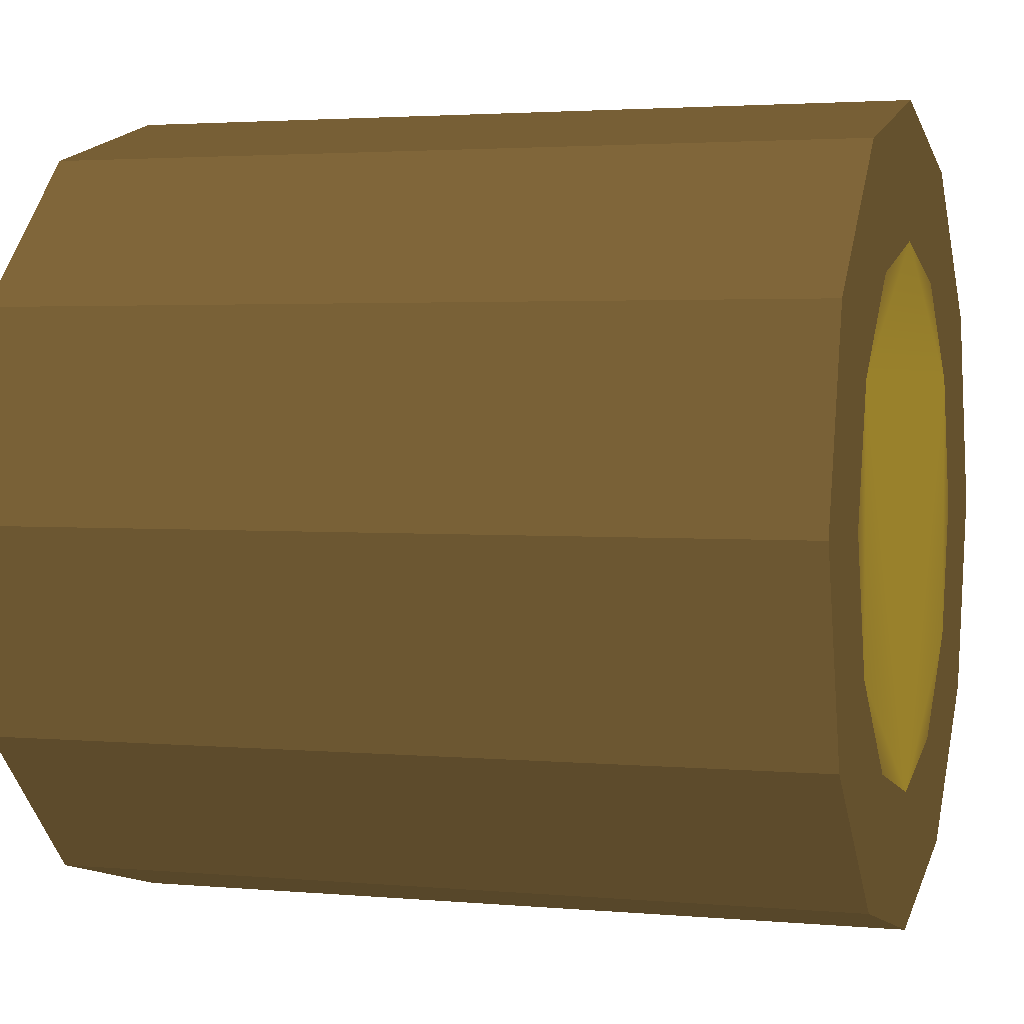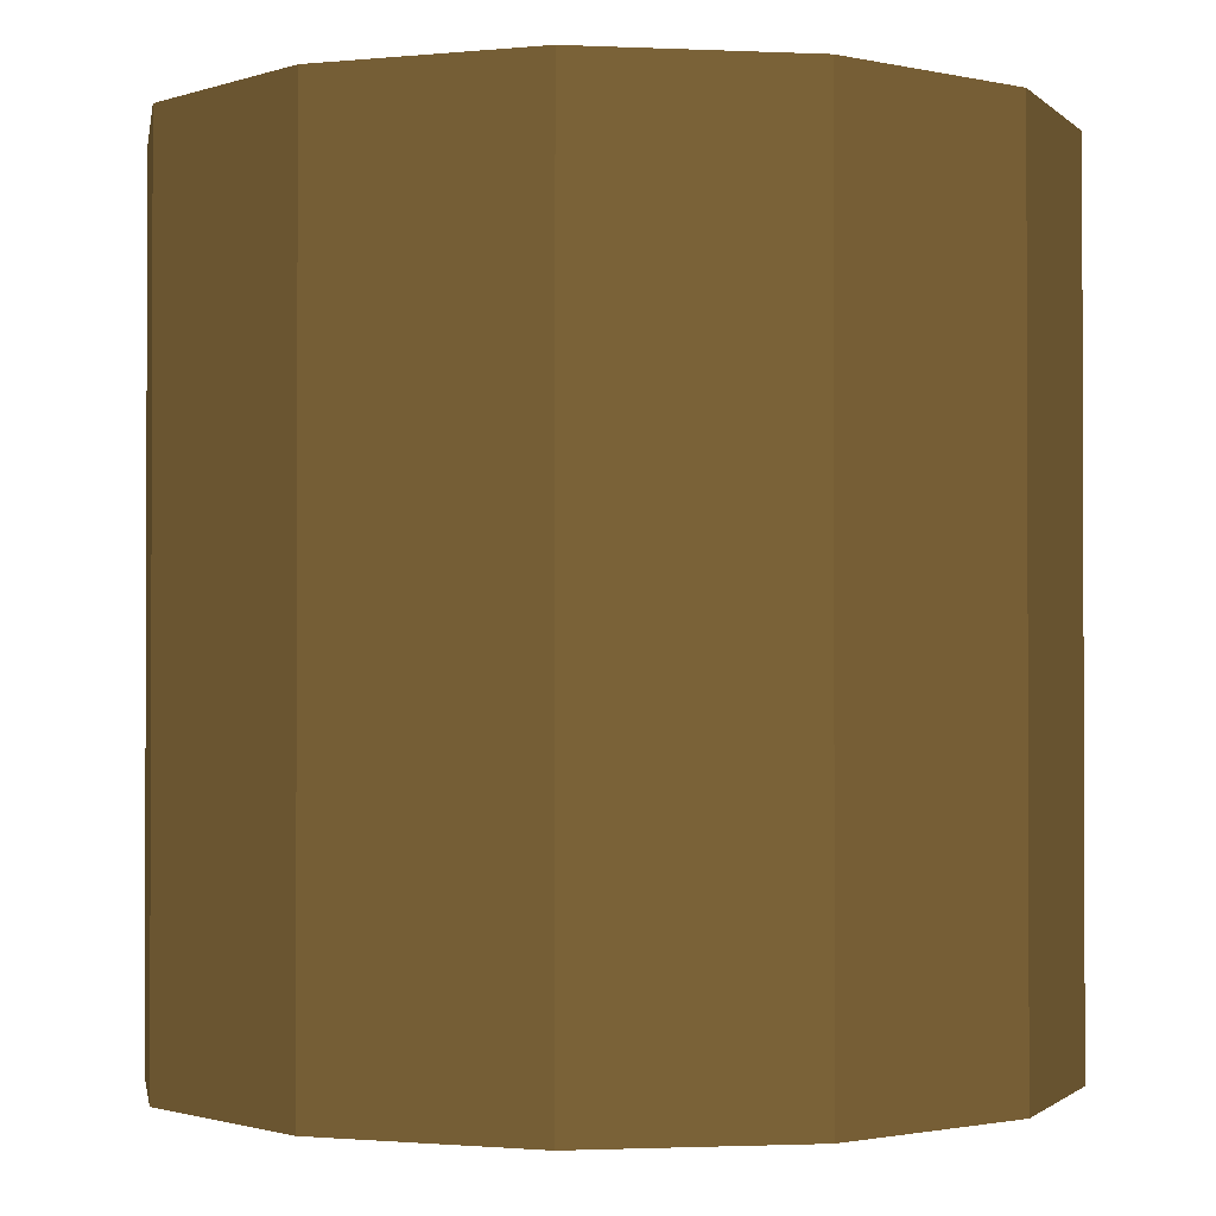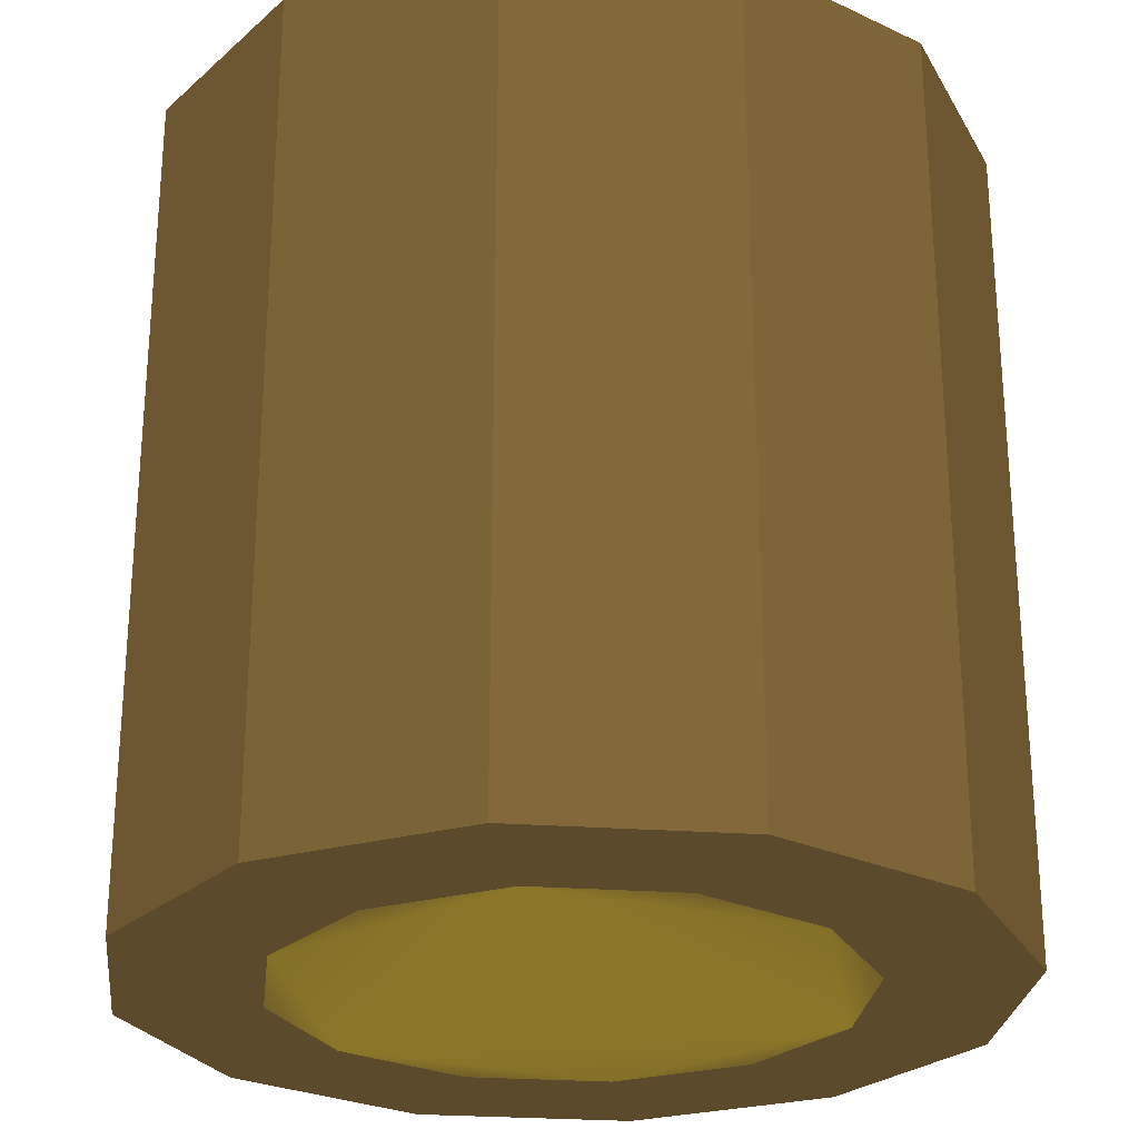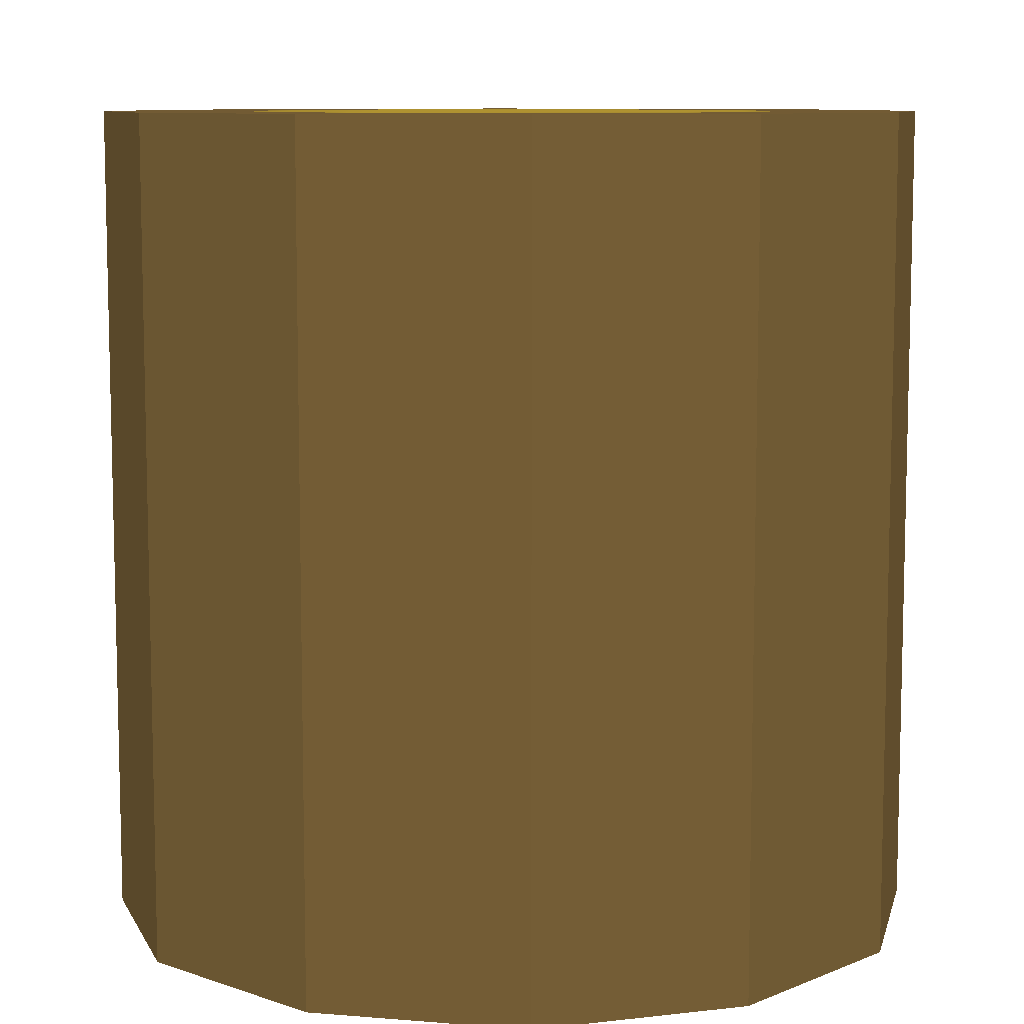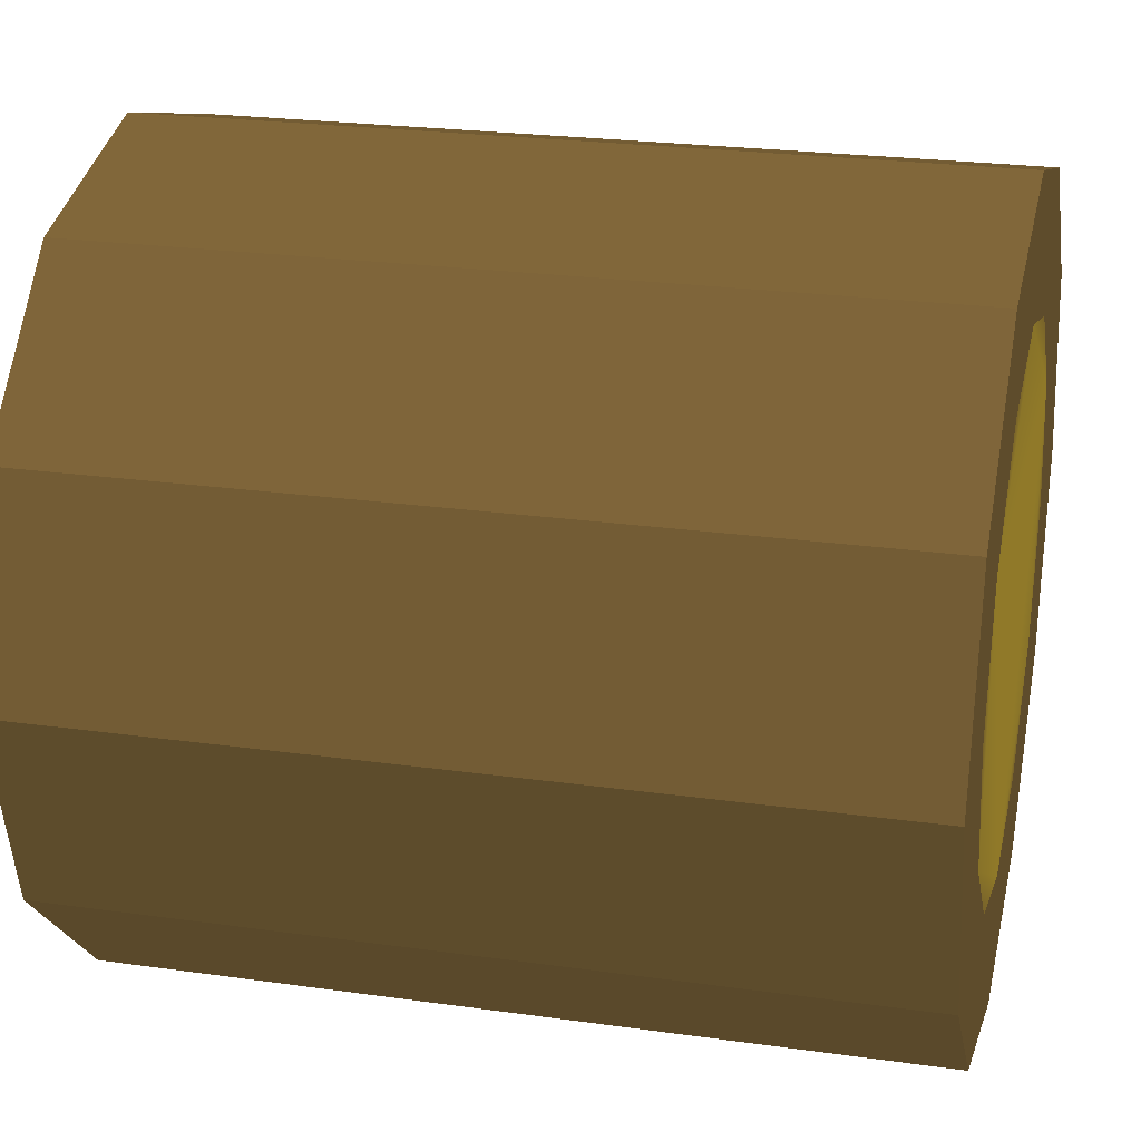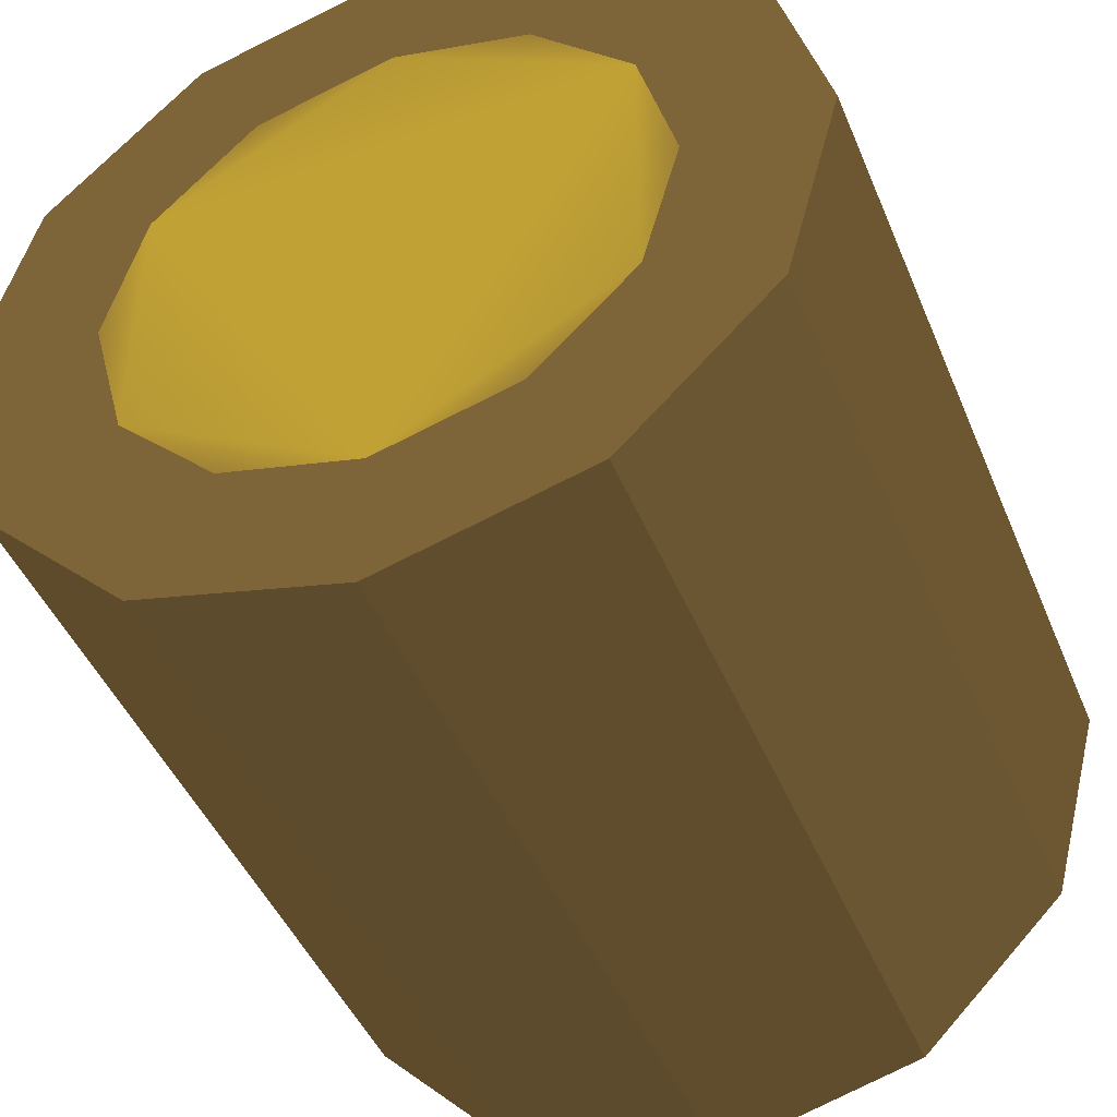
<metadata>
{"format":"obj","ext":"obj","renderer":"f3d","projection":"perspective","resolution":1024,"background":"white","views":[{"elev":2.7,"azim":-72.3,"up":"+Y"},{"elev":-1.3,"azim":-114.5,"up":"+Z"},{"elev":-26.2,"azim":8.5,"up":"+Z"},{"elev":9.0,"azim":27.6,"up":"+Z"},{"elev":23.8,"azim":-76.8,"up":"+Y"},{"elev":-45.3,"azim":21.8,"up":"+Y"}]}
</metadata>
<code>
o Cylinder
v 0 0.25 0.25 0.2667 0.2157 0.1255
v 0 0.25 0.5 0.2667 0.2157 0.1255
v 0.125 0.2165 0.25 0.2667 0.2157 0.1255
v 0.125 0.2165 0.5 0.2667 0.2157 0.1255
v 0.2165 0.125 0.25 0.2667 0.2157 0.1255
v 0.2165 0.125 0.5 0.2667 0.2157 0.1255
v 0.25 0 0.25 0.2667 0.2157 0.1255
v 0.25 0 0.5 0.2667 0.2157 0.1255
v 0.2165 -0.125 0.25 0.2667 0.2157 0.1255
v 0.2165 -0.125 0.5 0.2667 0.2157 0.1255
v 0.125 -0.2165 0.25 0.2667 0.2157 0.1255
v 0.125 -0.2165 0.5 0.2667 0.2157 0.1255
v 0 -0.25 0.25 0.2667 0.2157 0.1255
v 0 -0.25 0.5 0.2667 0.2157 0.1255
v -0.125 -0.2165 0.25 0.2667 0.2157 0.1255
v -0.125 -0.2165 0.5 0.2667 0.2157 0.1255
v -0.2165 -0.125 0.25 0.2667 0.2157 0.1255
v -0.2165 -0.125 0.5 0.2667 0.2157 0.1255
v -0.25 0 0.25 0.2667 0.2157 0.1255
v -0.25 0 0.5 0.2667 0.2157 0.1255
v -0.2165 0.125 0.25 0.2667 0.2157 0.1255
v -0.2165 0.125 0.5 0.2667 0.2157 0.1255
v -0.125 0.2165 0.25 0.2667 0.2157 0.1255
v -0.125 0.2165 0.5 0.2667 0.2157 0.1255
v 0 0.166 0.5 0.2667 0.2157 0.1255
v 0.08301 0.1438 0.5 0.2667 0.2157 0.1255
v 0.1438 0.08301 0.5 0.2667 0.2157 0.1255
v 0.166 0 0.5 0.2667 0.2157 0.1255
v 0.1438 -0.08301 0.5 0.2667 0.2157 0.1255
v 0.08301 -0.1438 0.5 0.2667 0.2157 0.1255
v 0 -0.166 0.5 0.2667 0.2157 0.1255
v -0.08301 -0.1438 0.5 0.2667 0.2157 0.1255
v -0.1438 -0.08301 0.5 0.2667 0.2157 0.1255
v -0.166 0 0.5 0.2667 0.2157 0.1255
v -0.1438 0.08301 0.5 0.2667 0.2157 0.1255
v -0.08301 0.1438 0.5 0.2667 0.2157 0.1255
v 0 0.166 0.5 0.3843 0.3255 0.1176
v 0.08301 0.1438 0.5 0.3333 0.2745 0.1216
v 0.1438 0.08301 0.5 0.4078 0.3451 0.1176
v 0.166 0 0.5 0.3333 0.2745 0.1216
v 0.1438 -0.08301 0.5 0.3843 0.3255 0.1176
v 0.08301 -0.1438 0.5 0.3333 0.2745 0.1216
v 0 -0.166 0.5 0.4078 0.3451 0.1176
v -0.08301 -0.1438 0.5 0.3333 0.2745 0.1216
v -0.1438 -0.08301 0.5 0.3843 0.3255 0.1176
v -0.166 0 0.5 0.3333 0.2745 0.1216
v -0.1438 0.08301 0.5 0.4078 0.3451 0.1176
v -0.08301 0.1438 0.5 0.3333 0.2745 0.1216
v 0 0.25 -0 0.2667 0.2157 0.1255
v 0.125 0.2165 -0 0.2667 0.2157 0.1255
v 0.2165 0.125 -0 0.2667 0.2157 0.1255
v 0.25 -0 0 0.2667 0.2157 0.1255
v 0.2165 -0.125 0 0.2667 0.2157 0.1255
v 0.125 -0.2165 0 0.2667 0.2157 0.1255
v 0 -0.25 0 0.2667 0.2157 0.1255
v -0.125 -0.2165 0 0.2667 0.2157 0.1255
v -0.2165 -0.125 0 0.2667 0.2157 0.1255
v -0.25 -0 0 0.2667 0.2157 0.1255
v -0.2165 0.125 -0 0.2667 0.2157 0.1255
v -0.125 0.2165 -0 0.2667 0.2157 0.1255
v 0 0.166 -0 0.2667 0.2157 0.1255
v 0.08301 0.1438 -0 0.2667 0.2157 0.1255
v 0.1438 0.08301 0 0.2667 0.2157 0.1255
v 0.166 -0 0 0.2667 0.2157 0.1255
v 0.1438 -0.08301 0 0.2667 0.2157 0.1255
v 0.08301 -0.1438 0 0.2667 0.2157 0.1255
v 0 -0.166 0 0.2667 0.2157 0.1255
v -0.08301 -0.1438 0 0.2667 0.2157 0.1255
v -0.1438 -0.08301 0 0.2667 0.2157 0.1255
v -0.166 -0 0 0.2667 0.2157 0.1255
v -0.1438 0.08301 0 0.2667 0.2157 0.1255
v -0.08301 0.1438 -0 0.2667 0.2157 0.1255
v 0 0.166 -0 0.3843 0.3255 0.1176
v 0.08301 0.1438 -0 0.3333 0.2745 0.1216
v 0.1438 0.08301 0 0.4078 0.3451 0.1176
v 0.166 -0 0 0.3333 0.2745 0.1216
v 0.1438 -0.08301 0 0.3843 0.3255 0.1176
v 0.08301 -0.1438 0 0.3333 0.2745 0.1216
v 0 -0.166 0 0.4078 0.3451 0.1176
v -0.08301 -0.1438 0 0.3333 0.2745 0.1216
v -0.1438 -0.08301 0 0.3843 0.3255 0.1176
v -0.166 -0 0 0.3333 0.2745 0.1216
v -0.1438 0.08301 0 0.4078 0.3451 0.1176
v -0.08301 0.1438 -0 0.3333 0.2745 0.1216
f 1 2 4 3
f 3 4 6 5
f 5 6 8 7
f 7 8 10 9
f 9 10 12 11
f 11 12 14 13
f 13 14 16 15
f 15 16 18 17
f 17 18 20 19
f 19 20 22 21
f 16 14 31 32
f 21 22 24 23
f 23 24 2 1
f 32 31 43 44
f 14 12 30 31
f 12 10 29 30
f 10 8 28 29
f 2 24 36 25
f 4 2 25 26
f 8 6 27 28
f 24 22 35 36
f 6 4 26 27
f 22 20 34 35
f 20 18 33 34
f 18 16 32 33
f 35 34 46 47
f 28 27 39 40
f 31 30 42 43
f 34 33 45 46
f 27 26 38 39
f 25 36 48 37
f 30 29 41 42
f 33 32 44 45
f 26 25 37 38
f 47 43 39
f 39 38 37
f 37 48 47
f 47 46 45
f 45 44 43
f 43 42 41
f 41 40 39
f 39 37 47
f 47 45 43
f 43 41 39
f 29 28 40 41
f 36 35 47 48
f 1 3 50 49
f 3 5 51 50
f 5 7 52 51
f 7 9 53 52
f 9 11 54 53
f 11 13 55 54
f 13 15 56 55
f 15 17 57 56
f 17 19 58 57
f 19 21 59 58
f 56 68 67 55
f 21 23 60 59
f 23 1 49 60
f 68 80 79 67
f 55 67 66 54
f 54 66 65 53
f 53 65 64 52
f 49 61 72 60
f 50 62 61 49
f 52 64 63 51
f 60 72 71 59
f 51 63 62 50
f 59 71 70 58
f 58 70 69 57
f 57 69 68 56
f 71 83 82 70
f 64 76 75 63
f 67 79 78 66
f 70 82 81 69
f 63 75 74 62
f 61 73 84 72
f 66 78 77 65
f 69 81 80 68
f 62 74 73 61
f 83 75 79
f 75 73 74
f 73 83 84
f 83 81 82
f 81 79 80
f 79 77 78
f 77 75 76
f 75 83 73
f 83 79 81
f 79 75 77
f 65 77 76 64
f 72 84 83 71

</code>
